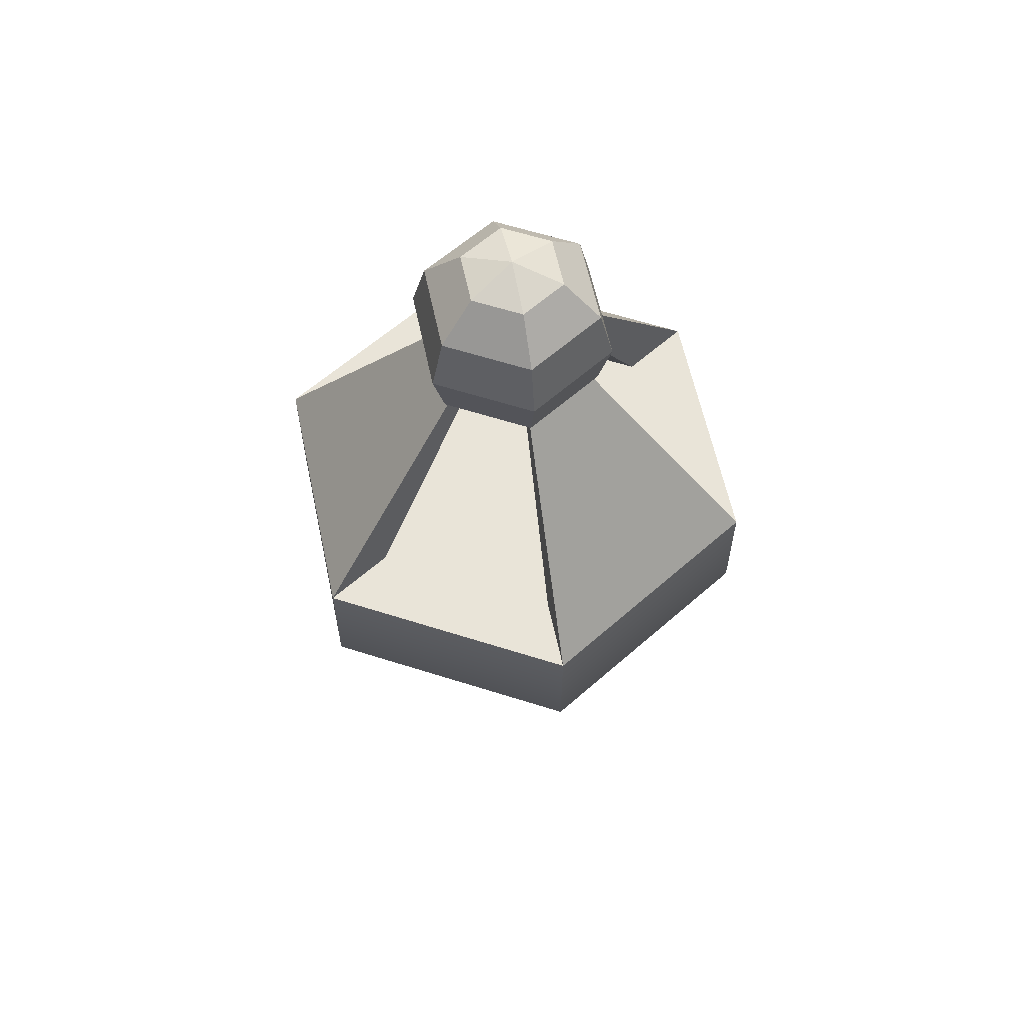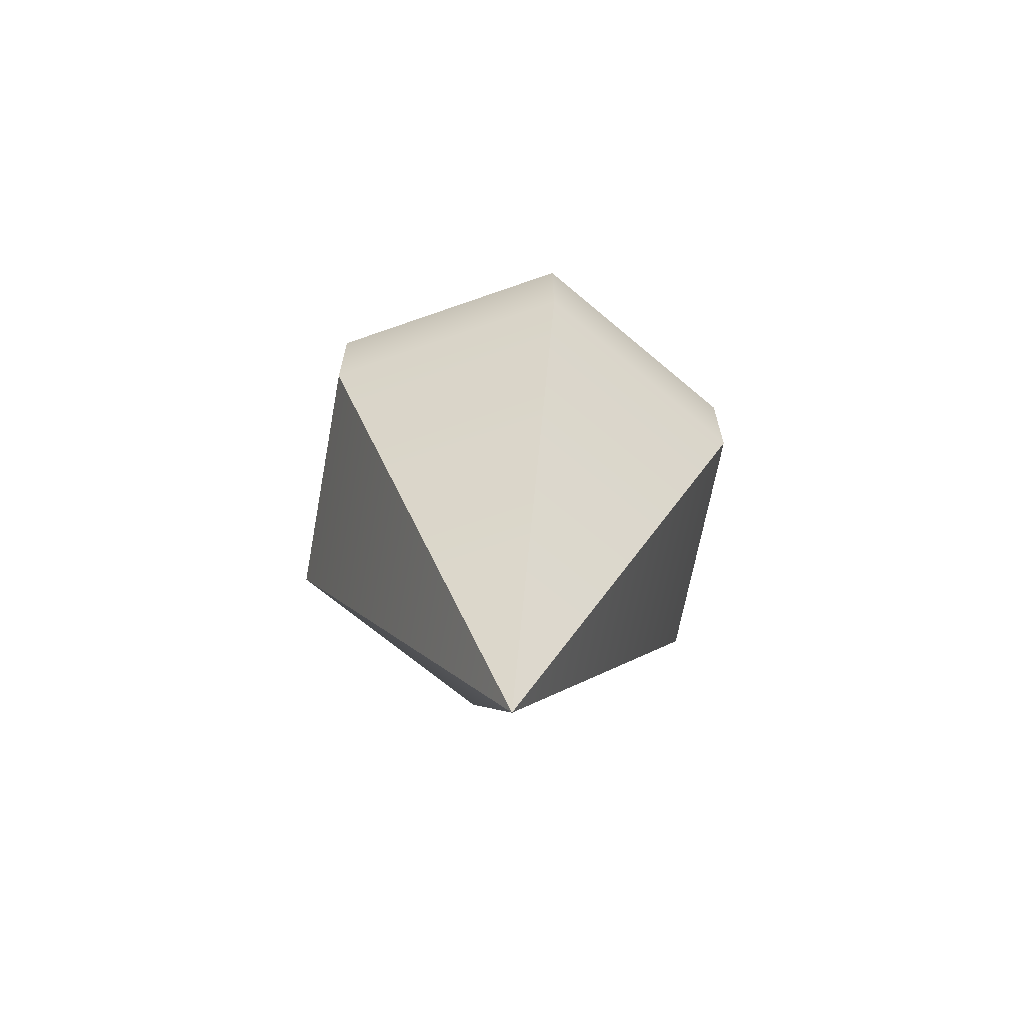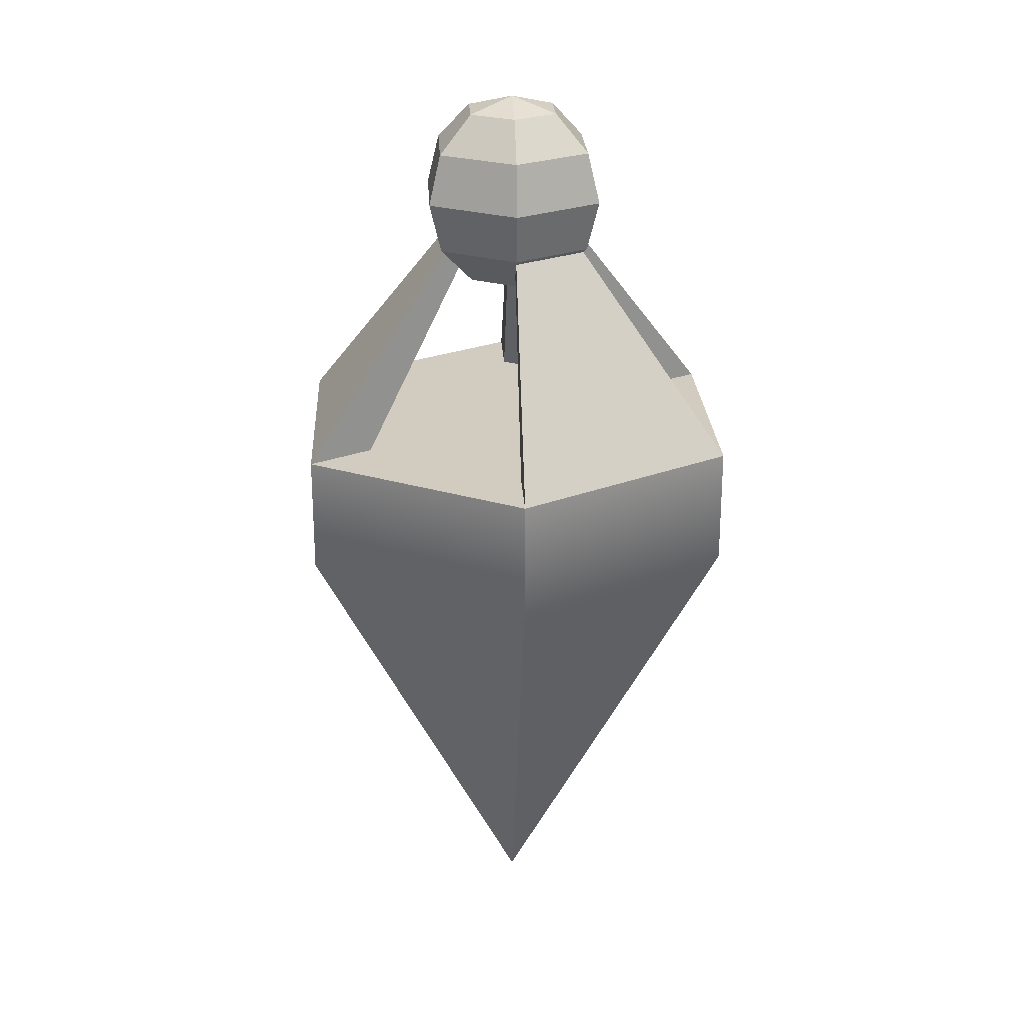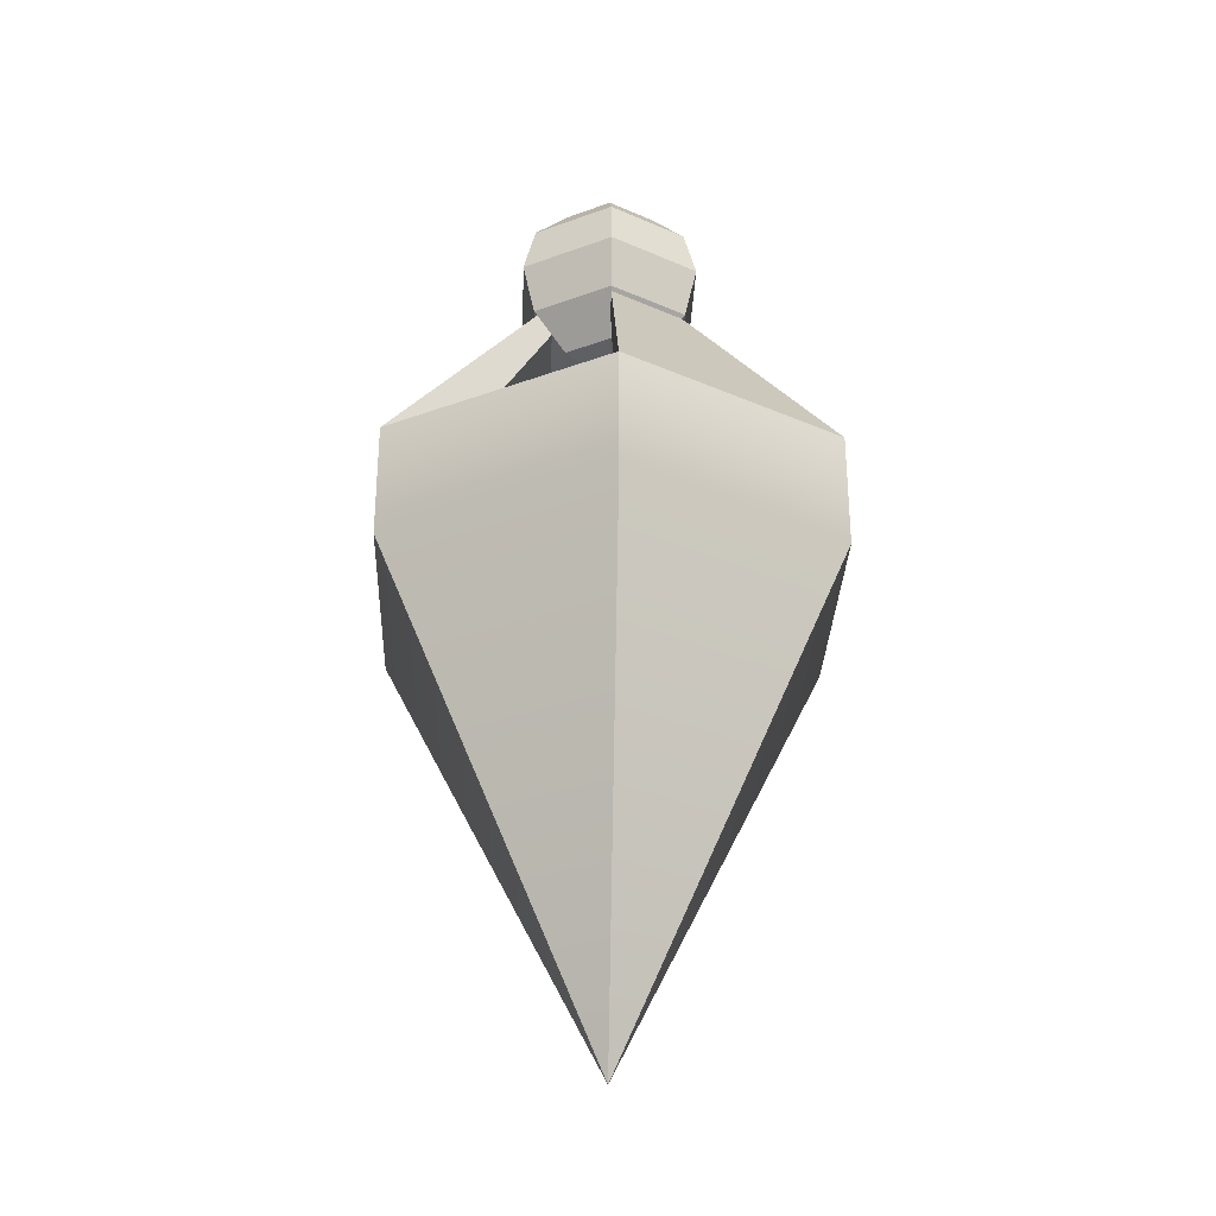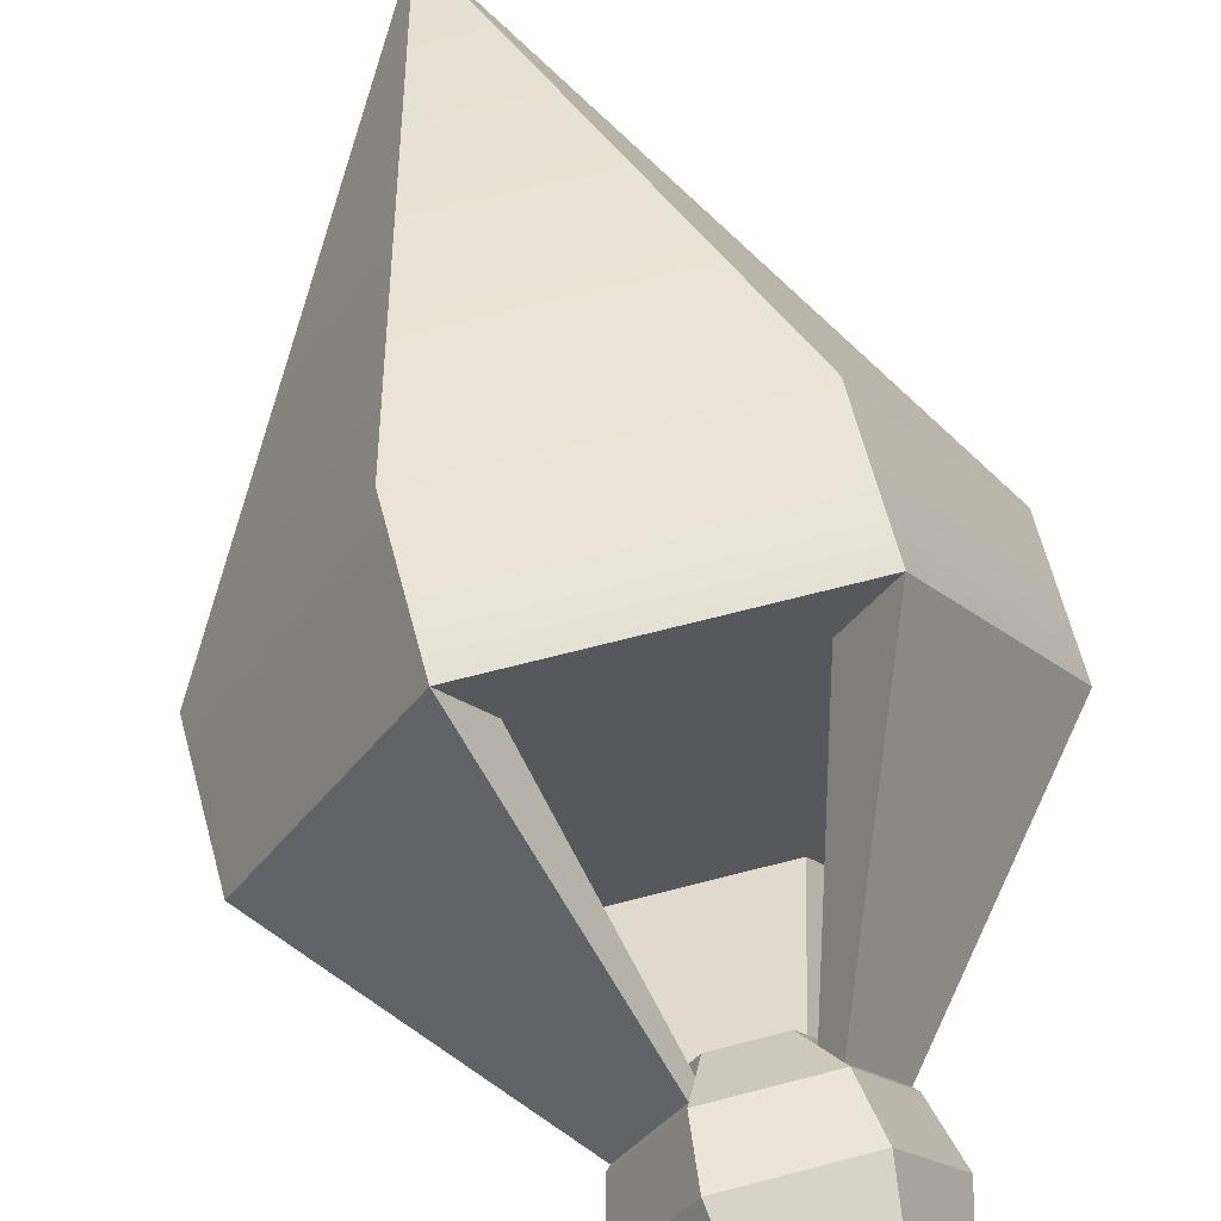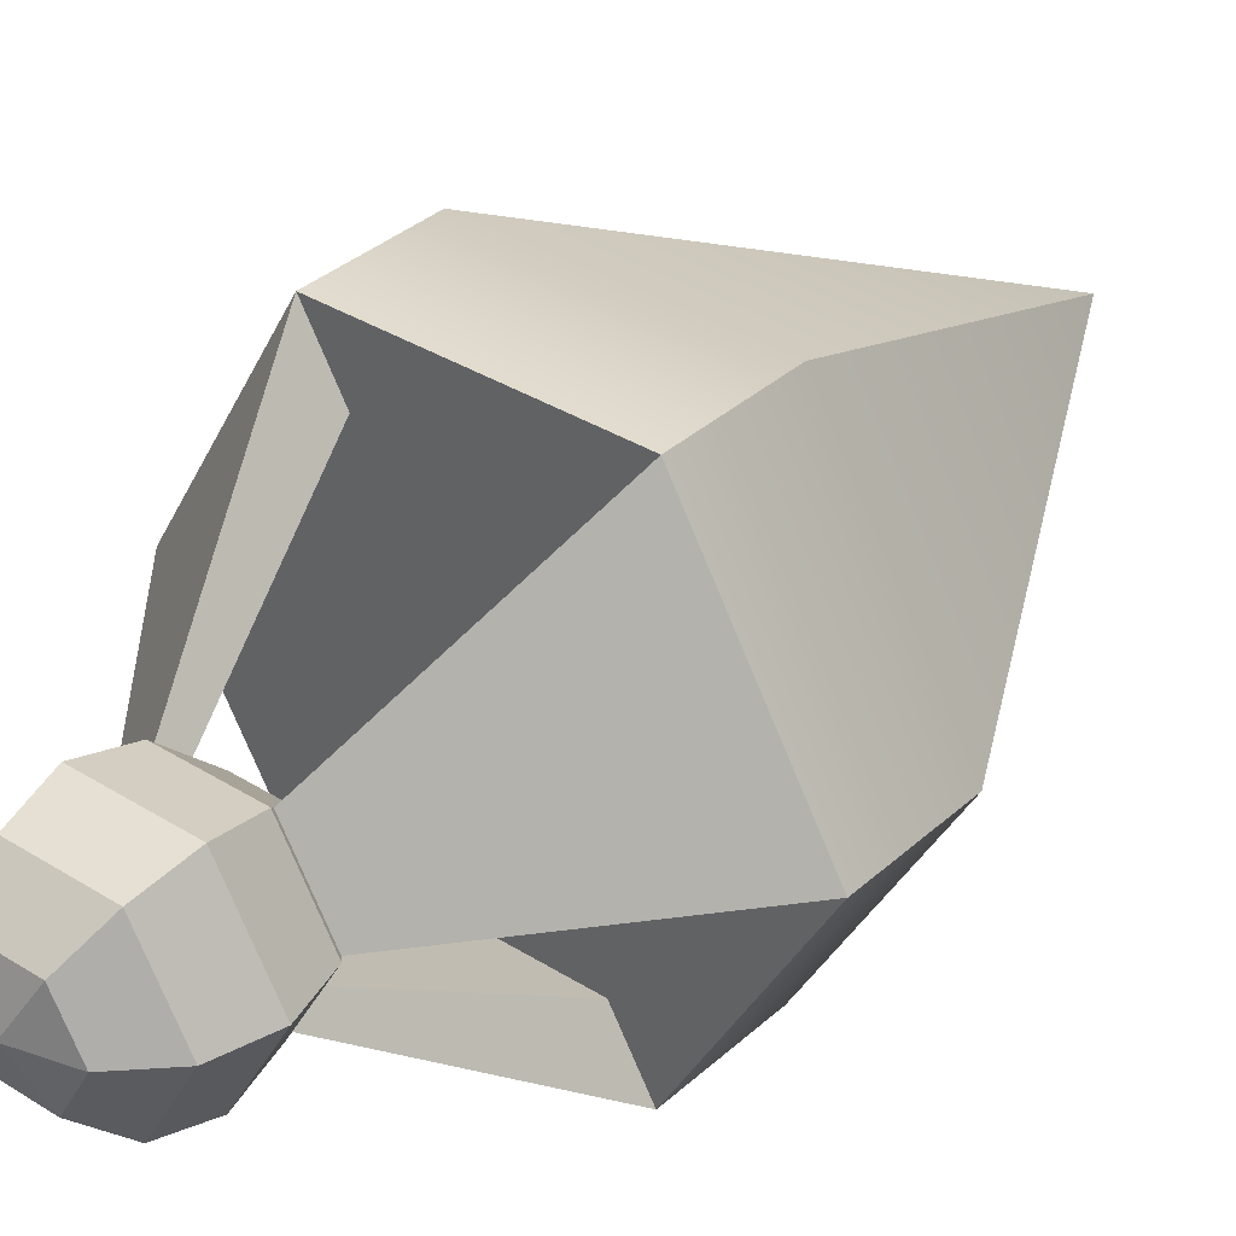
<metadata>
{"format":"obj","ext":"obj","renderer":"f3d","projection":"perspective","resolution":1024,"background":"white","views":[{"elev":60.7,"azim":138.0,"up":"+Y"},{"elev":-67.2,"azim":-160.5,"up":"+Y"},{"elev":24.2,"azim":-93.0,"up":"+Y"},{"elev":-30.8,"azim":-92.2,"up":"+Y"},{"elev":64.8,"azim":165.1,"up":"+Z"},{"elev":34.9,"azim":-140.0,"up":"+Z"}]}
</metadata>
<code>
g default
v 1.472 -0.04515 -0.4059
v 1.004 -0.04515 -0.4059
v 0.7692 -0.04515 -0
v 1.004 -0.04515 0.4059
v 1.472 -0.04515 0.4059
v 1.707 -0.04515 0
v 1.472 0.1739 -0.4059
v 1.004 0.1739 -0.4059
v 0.7692 0.1739 -0
v 1.004 0.1739 0.4059
v 1.472 0.1739 0.4059
v 1.707 0.1739 0
v 1.238 -0.9262 0
v 1.406 0.1739 0.2904
v 1.07 0.1739 -0.2904
v 0.9025 0.1739 -0
v 1.07 0.1739 0.2904
v 1.573 0.1739 -0
v 1.406 0.1739 -0.2904
v 1.082 0.5498 -0
v 1.16 0.5498 0.1351
v 1.176 0.5171 0.1074
v 1.114 0.5171 -0
v 1.316 0.5498 -0.1351
v 1.16 0.5498 -0.1351
v 1.176 0.5171 -0.1074
v 1.3 0.5171 -0.1074
v 1.316 0.5498 0.1351
v 1.394 0.5498 -0
v 1.362 0.5171 -0
v 1.3 0.5171 0.1074
v 1.285 0.4857 -0.08224
v 1.19 0.4857 -0.08224
v 1.143 0.4857 -0
v 1.19 0.4857 0.08224
v 1.285 0.4857 0.08224
v 1.333 0.4857 0
v 1.32 0.5552 -0.1424
v 1.156 0.5552 -0.1424
v 1.073 0.5552 -0
v 1.156 0.5552 0.1424
v 1.32 0.5552 0.1424
v 1.402 0.5552 0
v 1.333 0.6501 -0.1645
v 1.143 0.6501 -0.1645
v 1.048 0.6501 -0
v 1.143 0.6501 0.1645
v 1.333 0.6501 0.1645
v 1.428 0.6501 0
v 1.32 0.7451 -0.1424
v 1.156 0.7451 -0.1424
v 1.073 0.7451 -0
v 1.156 0.7451 0.1424
v 1.32 0.7451 0.1424
v 1.402 0.7451 0
v 1.285 0.8146 -0.08224
v 1.19 0.8146 -0.08224
v 1.143 0.8146 -0
v 1.19 0.8146 0.08224
v 1.285 0.8146 0.08224
v 1.333 0.8146 0
v 1.238 0.4602 0
v 1.238 0.84 0
g Grassfinalpiece1
f 1 2 8 7
f 2 3 9 8
f 3 4 10 9
f 4 5 11 10
f 5 6 12 11
f 6 1 7 12
f 2 1 13
f 3 2 13
f 4 3 13
f 5 4 13
f 6 5 13
f 1 6 13
f 14 15 16 17
f 18 19 15 14
f 8 9 16 15
f 20 21 22 23
f 10 11 14 17
f 12 7 19 18
f 24 25 26 27
f 28 29 30 31
f 9 10 21 20
f 10 17 22 21
f 17 16 23 22
f 16 9 20 23
f 7 8 25 24
f 8 15 26 25
f 15 19 27 26
f 19 7 24 27
f 11 12 29 28
f 12 18 30 29
f 18 14 31 30
f 14 11 28 31
f 32 33 39 38
f 33 34 40 39
f 34 35 41 40
f 35 36 42 41
f 36 37 43 42
f 37 32 38 43
f 38 39 45 44
f 39 40 46 45
f 40 41 47 46
f 41 42 48 47
f 42 43 49 48
f 43 38 44 49
f 44 45 51 50
f 45 46 52 51
f 46 47 53 52
f 47 48 54 53
f 48 49 55 54
f 49 44 50 55
f 50 51 57 56
f 51 52 58 57
f 52 53 59 58
f 53 54 60 59
f 54 55 61 60
f 55 50 56 61
f 33 32 62
f 34 33 62
f 35 34 62
f 36 35 62
f 37 36 62
f 32 37 62
f 56 57 63
f 57 58 63
f 58 59 63
f 59 60 63
f 60 61 63
f 61 56 63

</code>
